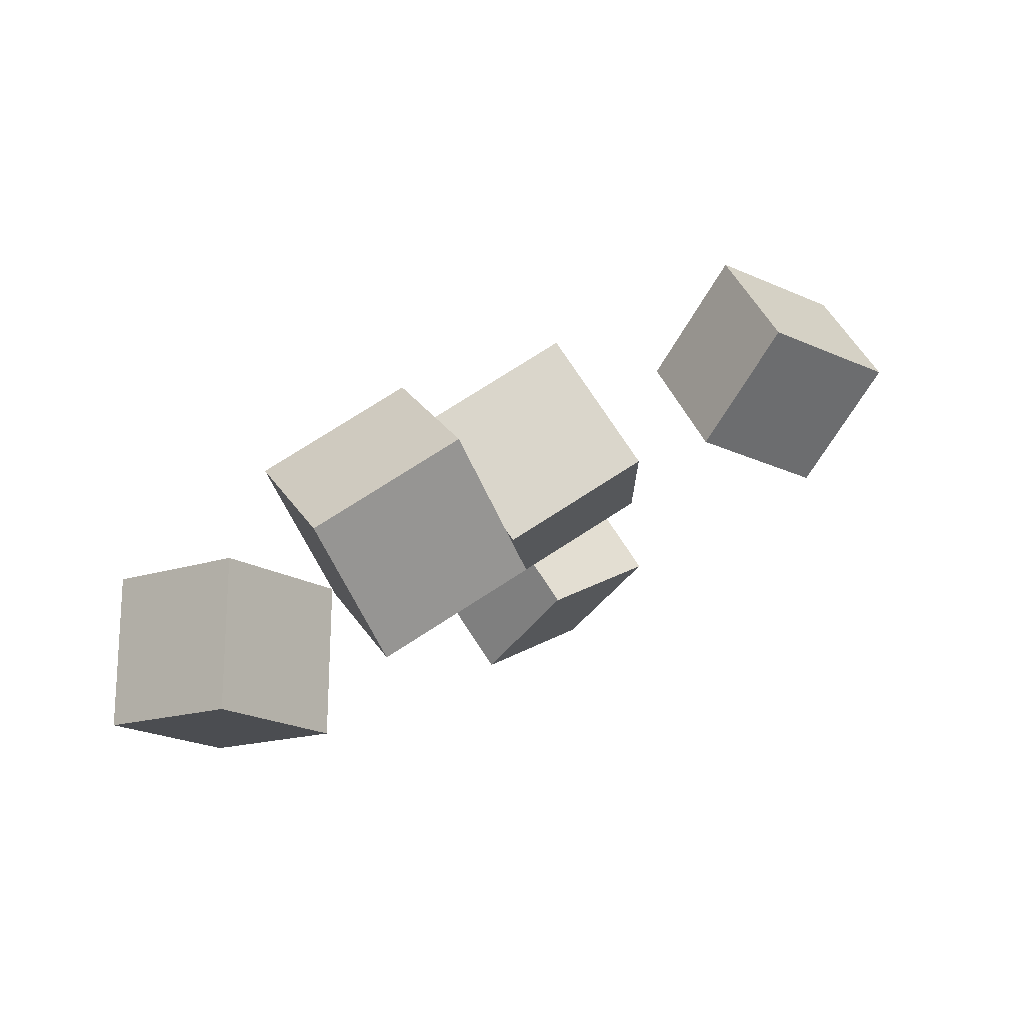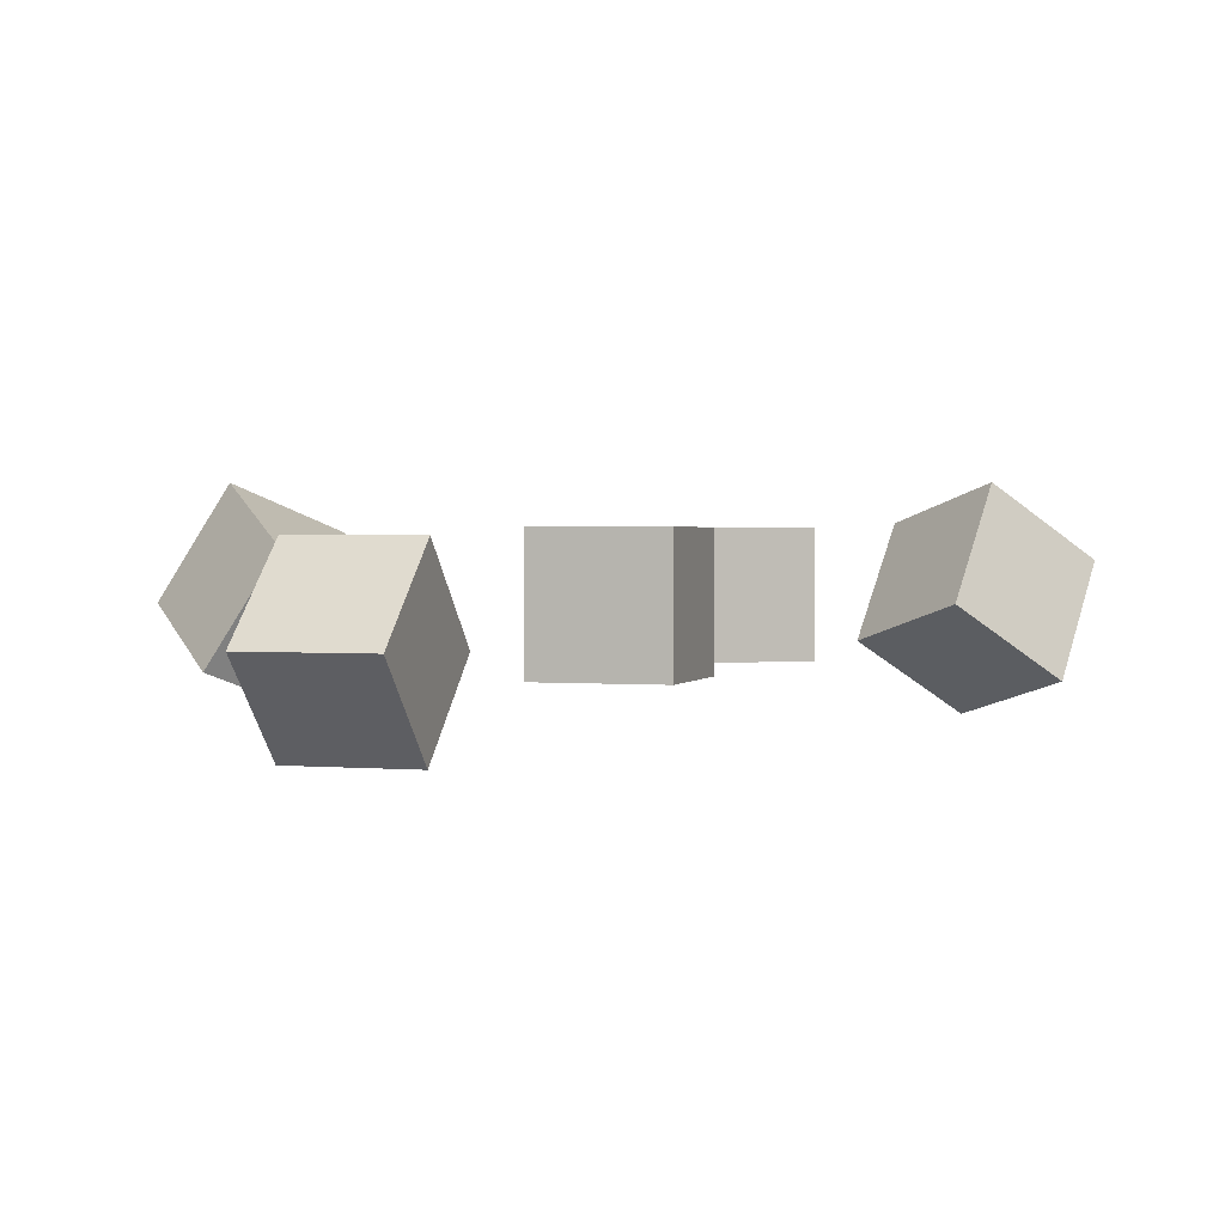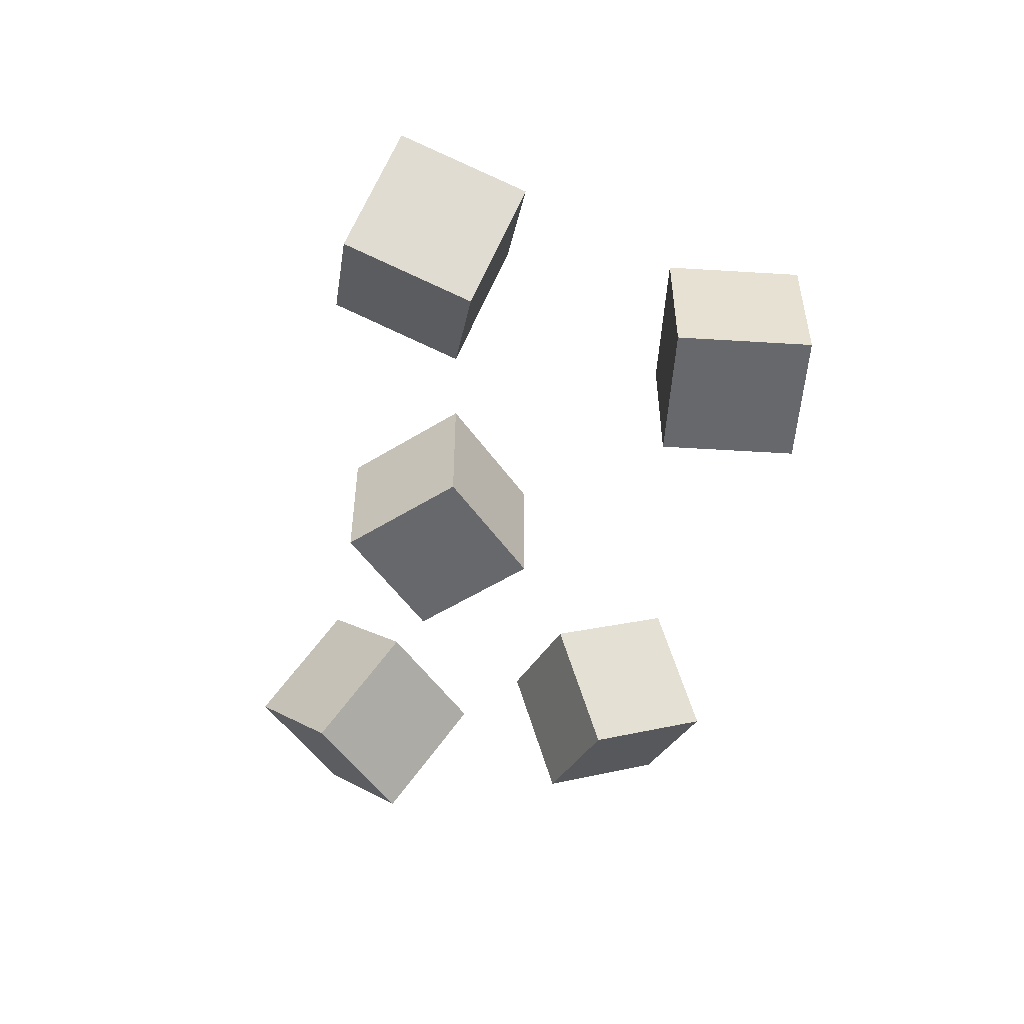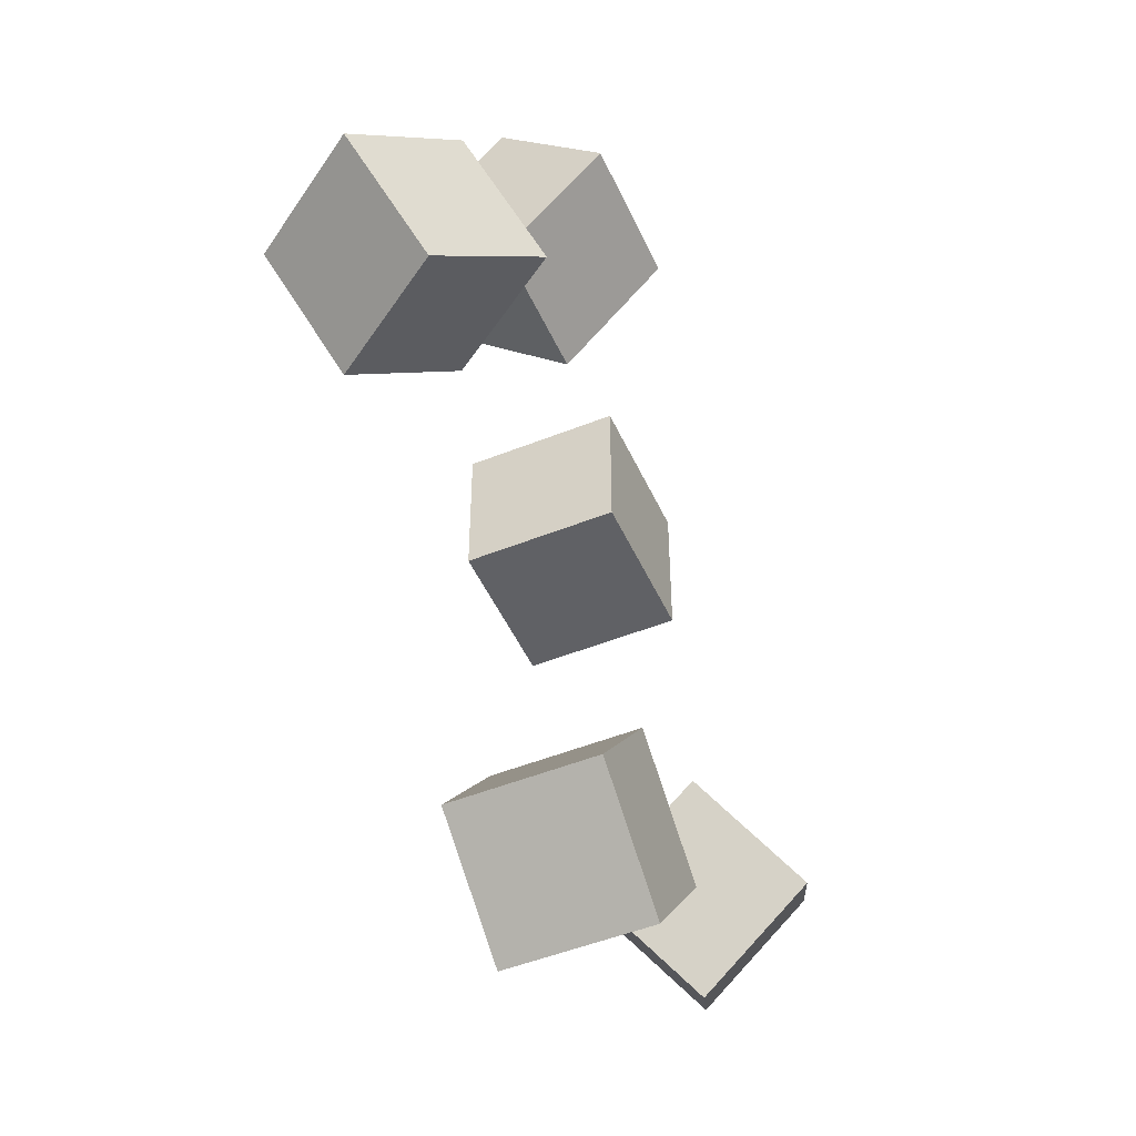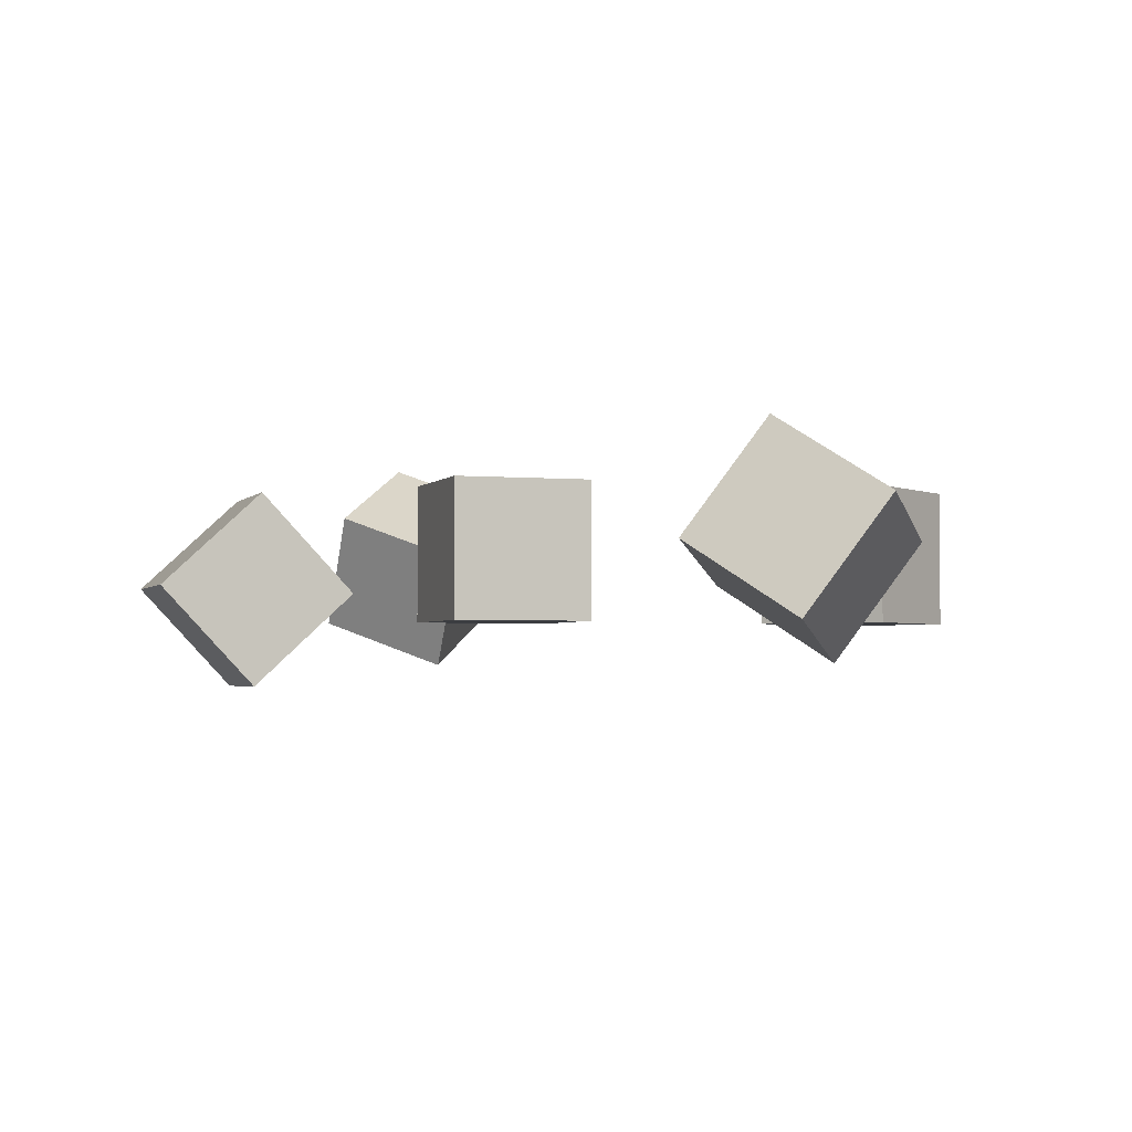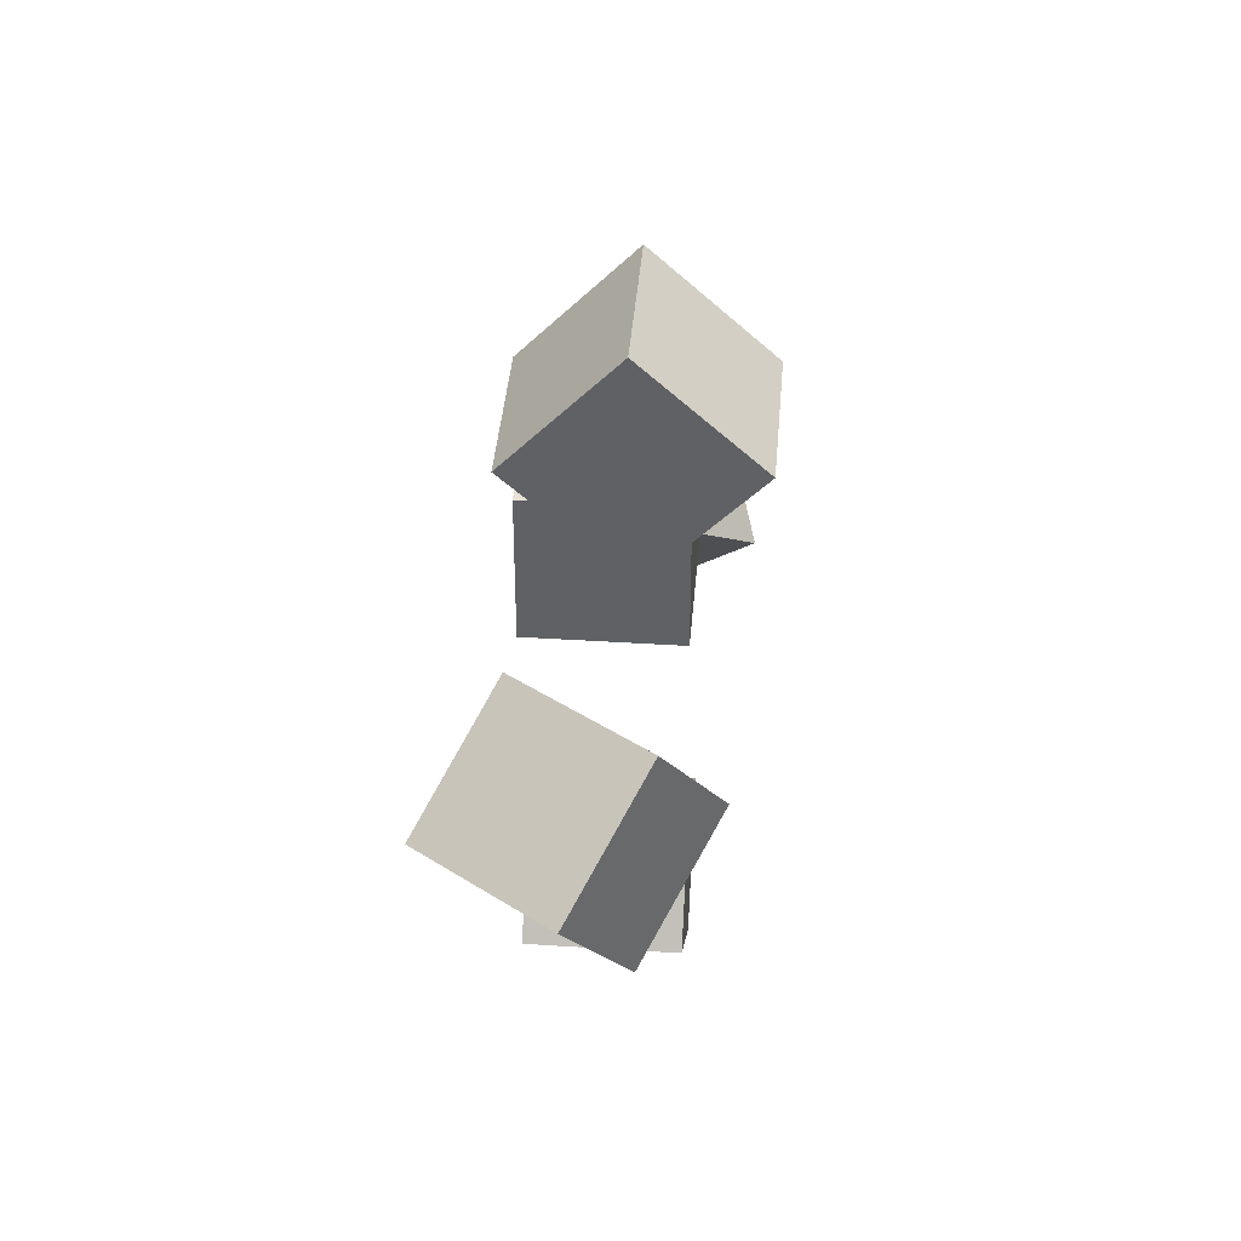
<metadata>
{"format":"obj","ext":"obj","renderer":"f3d","projection":"perspective","resolution":1024,"background":"white","views":[{"elev":74.0,"azim":-33.0,"up":"+Z"},{"elev":1.8,"azim":17.3,"up":"+Y"},{"elev":-52.3,"azim":124.0,"up":"+Y"},{"elev":-49.4,"azim":-66.1,"up":"+Z"},{"elev":-2.6,"azim":71.5,"up":"+Y"},{"elev":40.2,"azim":-85.4,"up":"+Z"}]}
</metadata>
<code>
o Cube
v 1 1 -1
v 1 -1 -1
v 1 1 1
v 1 -1 1
v -1 1 -1
v -1 -1 -1
v -1 1 1
v -1 -1 1
f 5 3 1
f 5 7 3
f 3 8 4
f 3 7 8
f 1 4 2
f 1 3 4
f 5 2 6
f 5 1 2
f 7 6 8
f 7 5 6
f 2 8 6
f 2 4 8
o Cube.001
v -1.403 1 -5.703
v -1.403 -1 -5.703
v 0.1769 1 -6.929
v 0.1769 -1 -6.929
v -0.1769 1 -4.123
v -0.1769 -1 -4.123
v 1.403 1 -5.349
v 1.403 -1 -5.349
f 13 11 9
f 13 15 11
f 11 16 12
f 11 15 16
f 9 12 10
f 9 11 12
f 13 10 14
f 13 9 10
f 15 14 16
f 15 13 14
f 10 16 14
f 10 12 16
o Cube.002
v -4.378 -1.613 -0.2382
v -3.262 0.0471 -0.2382
v -5.689 -0.7312 -1.464
v -4.573 0.9286 -1.464
v -5.395 -0.9286 1.342
v -4.279 0.7312 1.342
v -6.706 -0.0471 0.1156
v -5.591 1.613 0.1156
f 21 19 17
f 21 23 19
f 19 24 20
f 19 23 24
f 17 20 18
f 17 19 20
f 21 18 22
f 21 17 18
f 23 22 24
f 23 21 22
f 18 24 22
f 18 20 24
o Cube.003
v -1.415 -0.4704 4.689
v -1.415 0.8936 3.226
v -1.415 -1.933 3.325
v -1.415 -0.5691 1.863
v -3.415 -0.4704 4.689
v -3.415 0.8936 3.226
v -3.415 -1.933 3.325
v -3.415 -0.5691 1.863
f 29 27 25
f 29 31 27
f 27 32 28
f 27 31 32
f 25 28 26
f 25 27 28
f 29 26 30
f 29 25 26
f 31 30 32
f 31 29 30
f 26 32 30
f 26 28 32
o Cube.004
v 4.523 1.605 -2.217
v 2.986 1.059 -3.374
v 5.768 0.5506 -3.374
v 4.231 0.005084 -4.531
v 4.229 -0.005084 -1.067
v 2.692 -0.5506 -2.224
v 5.474 -1.059 -2.224
v 3.937 -1.605 -3.381
f 37 35 33
f 37 39 35
f 35 40 36
f 35 39 40
f 33 36 34
f 33 35 36
f 37 34 38
f 37 33 34
f 39 38 40
f 39 37 38
f 34 40 38
f 34 36 40

</code>
